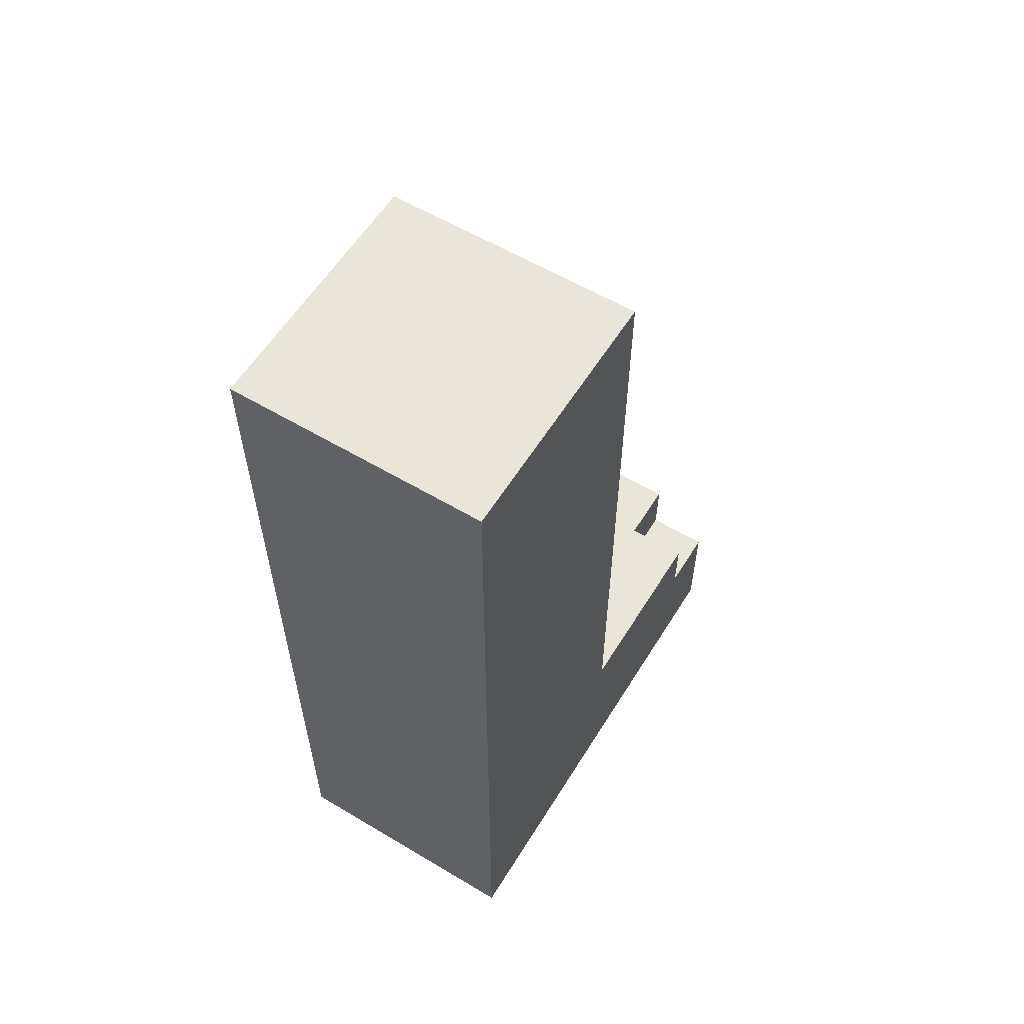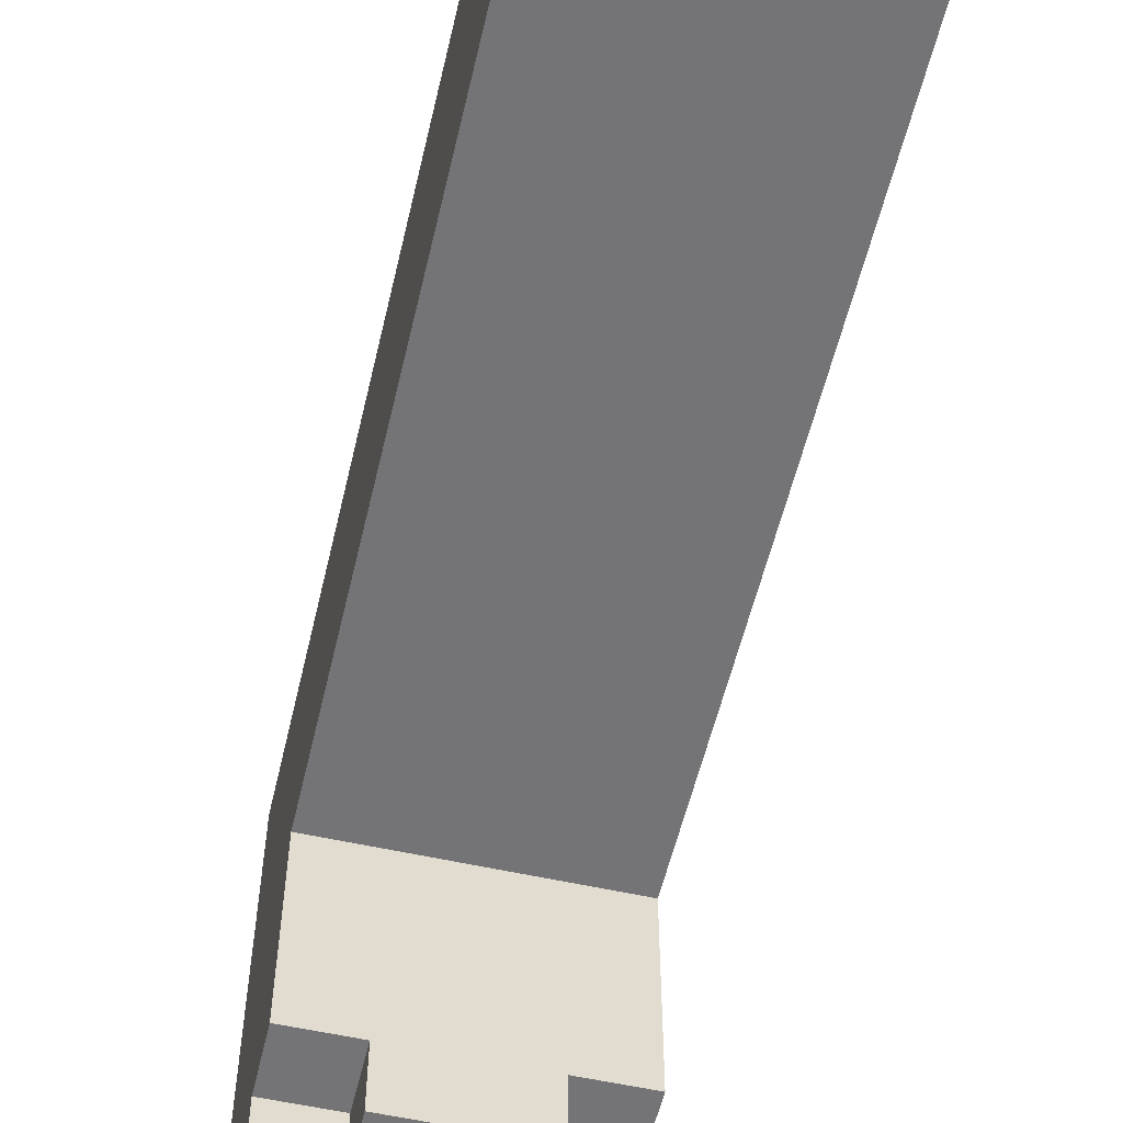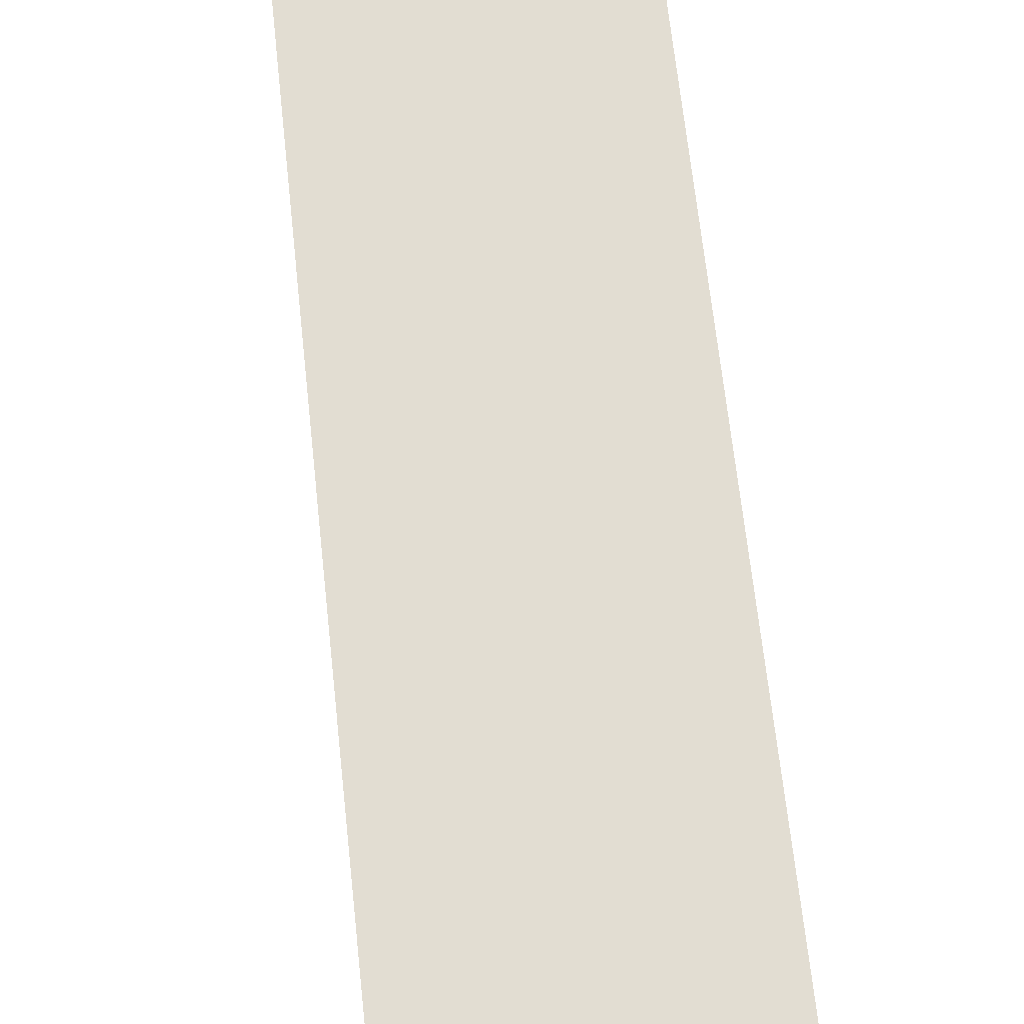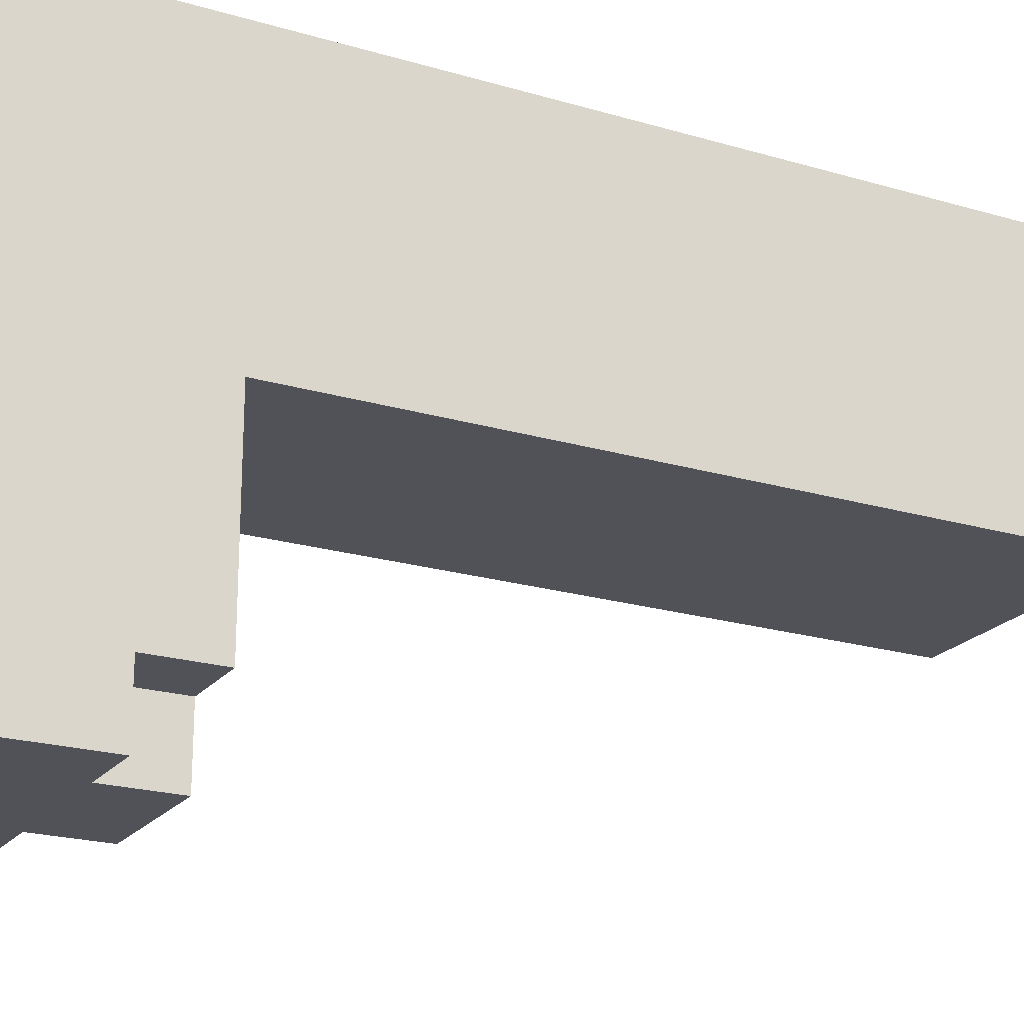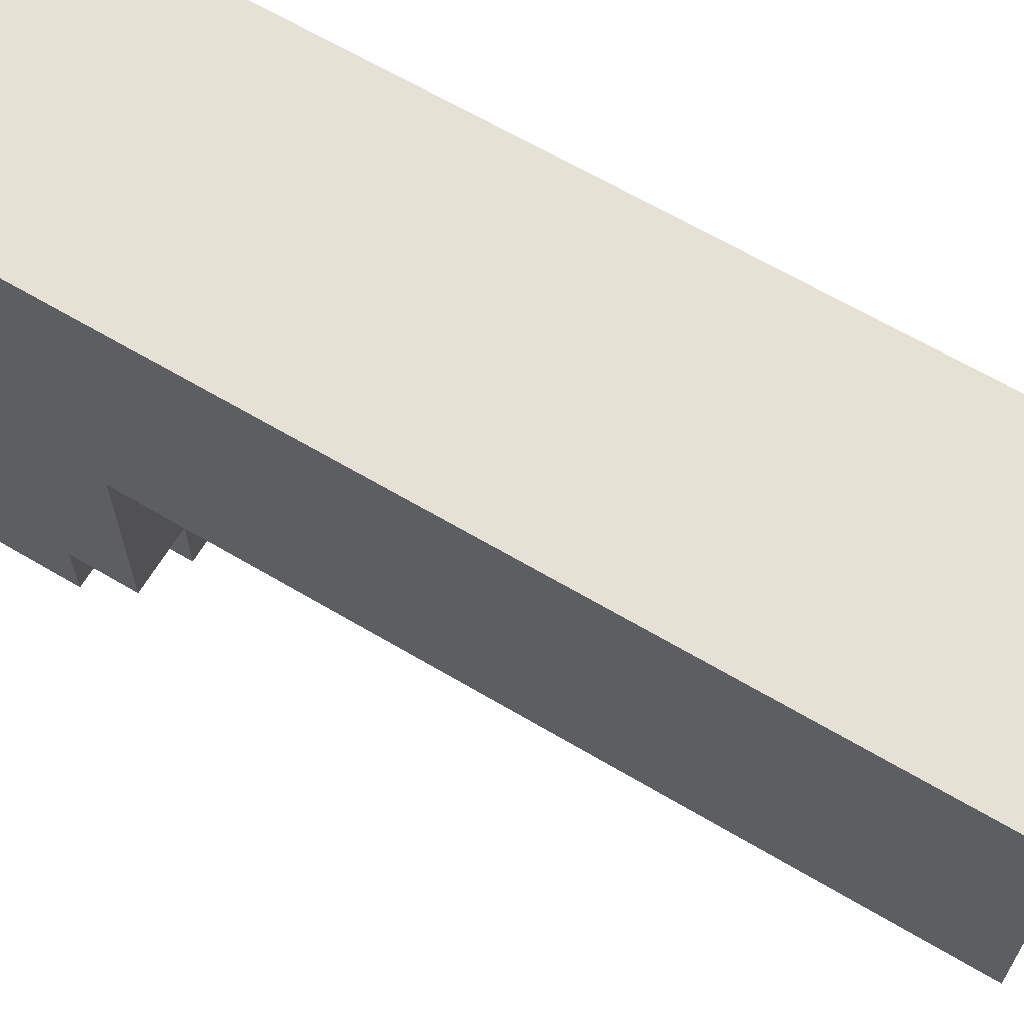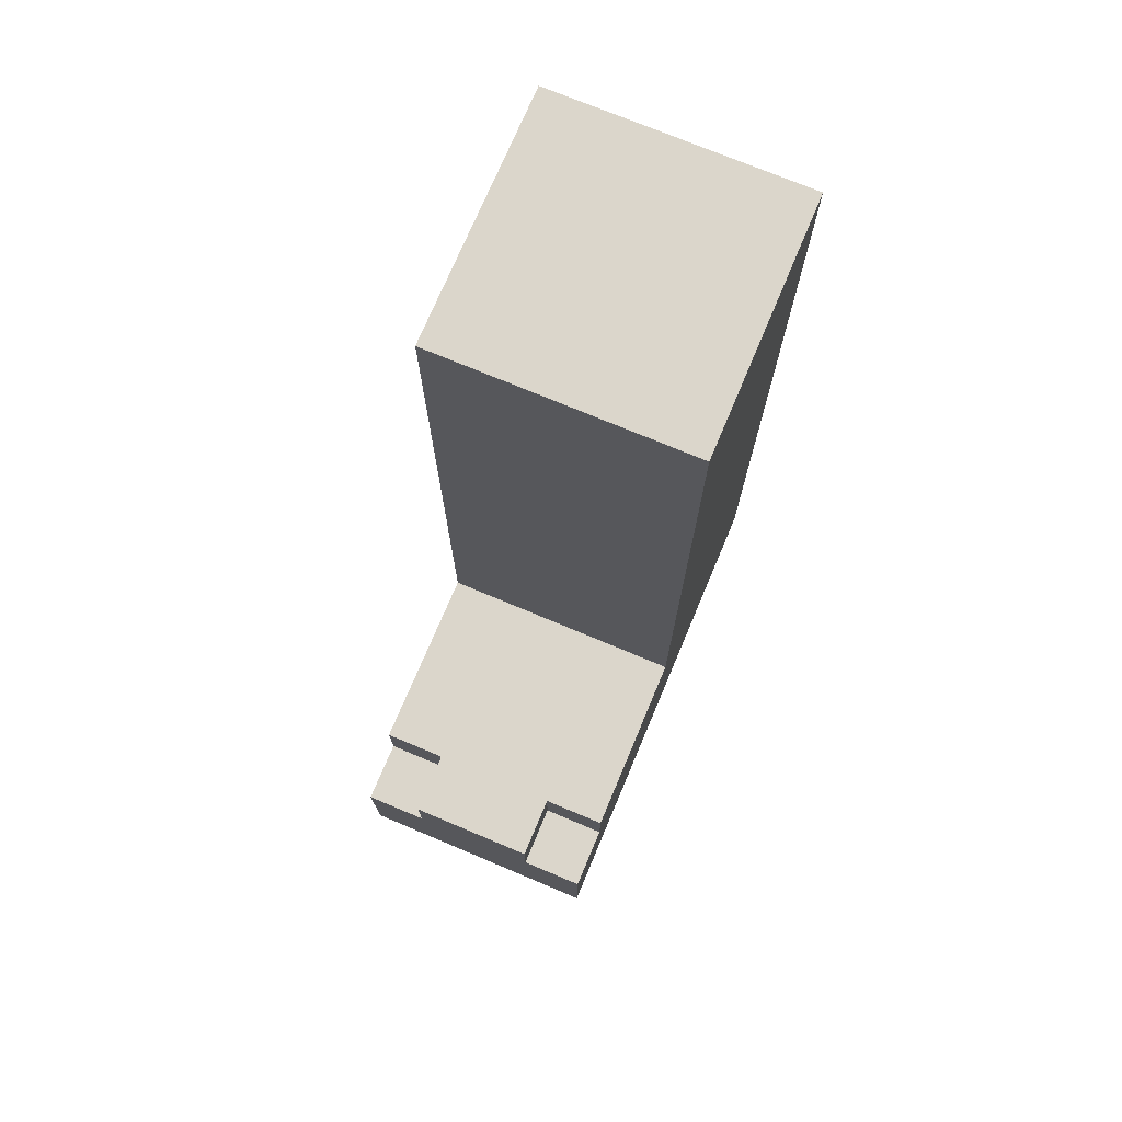
<metadata>
{"format":"obj","ext":"obj","renderer":"f3d","projection":"perspective","resolution":1024,"background":"white","views":[{"elev":58.4,"azim":31.6,"up":"+Y"},{"elev":-56.3,"azim":166.8,"up":"+Z"},{"elev":68.1,"azim":-6.2,"up":"+Z"},{"elev":-21.4,"azim":62.3,"up":"+Z"},{"elev":65.0,"azim":120.8,"up":"+Z"},{"elev":73.6,"azim":-157.2,"up":"+Y"}]}
</metadata>
<code>
o
v -0.2 0.1 0.3
v -0.2 0.1 -0.5
v -0.2 0.2 0.3
v -0.2 0.2 -0.5
v -0.2 0.3 0.2
v -0.2 0.3 0
v -0.2 0.3 -0.2
v -0.2 0.3 -0.4
v -0.2 0.3 -0.5
v -0.2 0.4 0.3
v -0.2 0.4 0.2
v -0.2 0.4 0
v -0.2 0.4 -0.1
v -0.2 0.4 -0.2
v -0.2 0.4 -0.4
v -0.2 0.5 0.3
v -0.2 0.5 -0.1
v -0.2 1.5 0.3
v -0.2 1.5 -0.1
v -0.1 0.3 -0.4
v -0.1 0.3 -0.5
v -0.1 0.4 -0.4
v -0.1 0.4 -0.5
v 0.1 0.3 -0.4
v 0.1 0.3 -0.5
v 0.1 0.4 -0.4
v 0.1 0.4 -0.5
v 0.2 0.1 0.3
v 0.2 0.1 -0.5
v 0.2 0.2 0.3
v 0.2 0.2 -0.5
v 0.2 0.3 0.2
v 0.2 0.3 0
v 0.2 0.3 -0.2
v 0.2 0.3 -0.4
v 0.2 0.3 -0.5
v 0.2 0.4 0.3
v 0.2 0.4 0.2
v 0.2 0.4 0
v 0.2 0.4 -0.1
v 0.2 0.4 -0.2
v 0.2 0.4 -0.4
v 0.2 0.5 0.3
v 0.2 0.5 -0.1
v 0.2 1.5 0.3
v 0.2 1.5 -0.1
v -0.2 0.1 0.3
v -0.2 0.2 0.3
v -0.2 0.4 0.3
v -0.2 0.5 0.3
v -0.2 1.5 0.3
v 0.2 0.1 0.3
v 0.2 0.2 0.3
v 0.2 0.4 0.3
v 0.2 0.5 0.3
v 0.2 1.5 0.3
v -0.2 0.4 -0.1
v -0.2 0.5 -0.1
v -0.2 1.5 -0.1
v 0.2 0.4 -0.1
v 0.2 0.5 -0.1
v 0.2 1.5 -0.1
v -0.2 0.3 -0.4
v -0.2 0.4 -0.4
v -0.1 0.3 -0.4
v -0.1 0.4 -0.4
v 0.1 0.3 -0.4
v 0.1 0.4 -0.4
v 0.2 0.3 -0.4
v 0.2 0.4 -0.4
v -0.2 0.1 -0.5
v -0.2 0.2 -0.5
v -0.2 0.3 -0.5
v -0.1 0.3 -0.5
v -0.1 0.4 -0.5
v 0.1 0.3 -0.5
v 0.1 0.4 -0.5
v 0.2 0.1 -0.5
v 0.2 0.2 -0.5
v 0.2 0.3 -0.5
v -0.2 0.1 0.3
v 0.2 0.1 0.3
v -0.2 0.1 -0.5
v 0.2 0.1 -0.5
v -0.2 0.3 -0.4
v -0.1 0.3 -0.4
v 0.1 0.3 -0.4
v 0.2 0.3 -0.4
v -0.2 0.3 -0.5
v -0.1 0.3 -0.5
v 0.1 0.3 -0.5
v 0.2 0.3 -0.5
v -0.2 0.4 -0.1
v 0.2 0.4 -0.1
v -0.2 0.4 -0.2
v 0.2 0.4 -0.2
v -0.2 0.4 -0.4
v -0.1 0.4 -0.4
v 0.1 0.4 -0.4
v 0.2 0.4 -0.4
v -0.1 0.4 -0.5
v 0.1 0.4 -0.5
v -0.2 1.5 0.3
v 0.2 1.5 0.3
v -0.2 1.5 -0.1
v 0.2 1.5 -0.1
f 3 2 1
f 4 2 3
f 5 4 3
f 6 4 5
f 7 4 6
f 8 4 7
f 9 4 8
f 10 5 3
f 11 6 5
f 11 5 10
f 12 7 6
f 12 6 11
f 13 7 12
f 14 8 7
f 14 7 13
f 15 8 14
f 16 11 10
f 16 13 12
f 16 12 11
f 17 13 16
f 18 17 16
f 19 17 18
f 22 21 20
f 23 21 22
f 24 25 26
f 26 25 27
f 28 29 30
f 30 29 31
f 30 31 32
f 32 31 33
f 33 31 34
f 34 31 35
f 35 31 36
f 30 32 37
f 32 33 38
f 37 32 38
f 33 34 39
f 38 33 39
f 39 34 40
f 34 35 41
f 40 34 41
f 41 35 42
f 37 38 43
f 39 40 43
f 38 39 43
f 43 40 44
f 43 44 45
f 45 44 46
f 52 48 47
f 53 49 48
f 53 48 52
f 54 50 49
f 54 49 53
f 55 51 50
f 55 50 54
f 56 51 55
f 57 58 60
f 58 59 61
f 60 58 61
f 61 59 62
f 63 64 65
f 65 64 66
f 67 68 69
f 69 68 70
f 72 73 74
f 72 74 76
f 74 75 76
f 76 75 77
f 71 72 78
f 72 76 79
f 78 72 79
f 79 76 80
f 83 82 81
f 84 82 83
f 85 86 89
f 89 86 90
f 87 88 91
f 91 88 92
f 93 94 95
f 95 94 96
f 95 96 97
f 97 96 98
f 98 96 99
f 99 96 100
f 98 99 101
f 101 99 102
f 103 104 105
f 105 104 106

</code>
